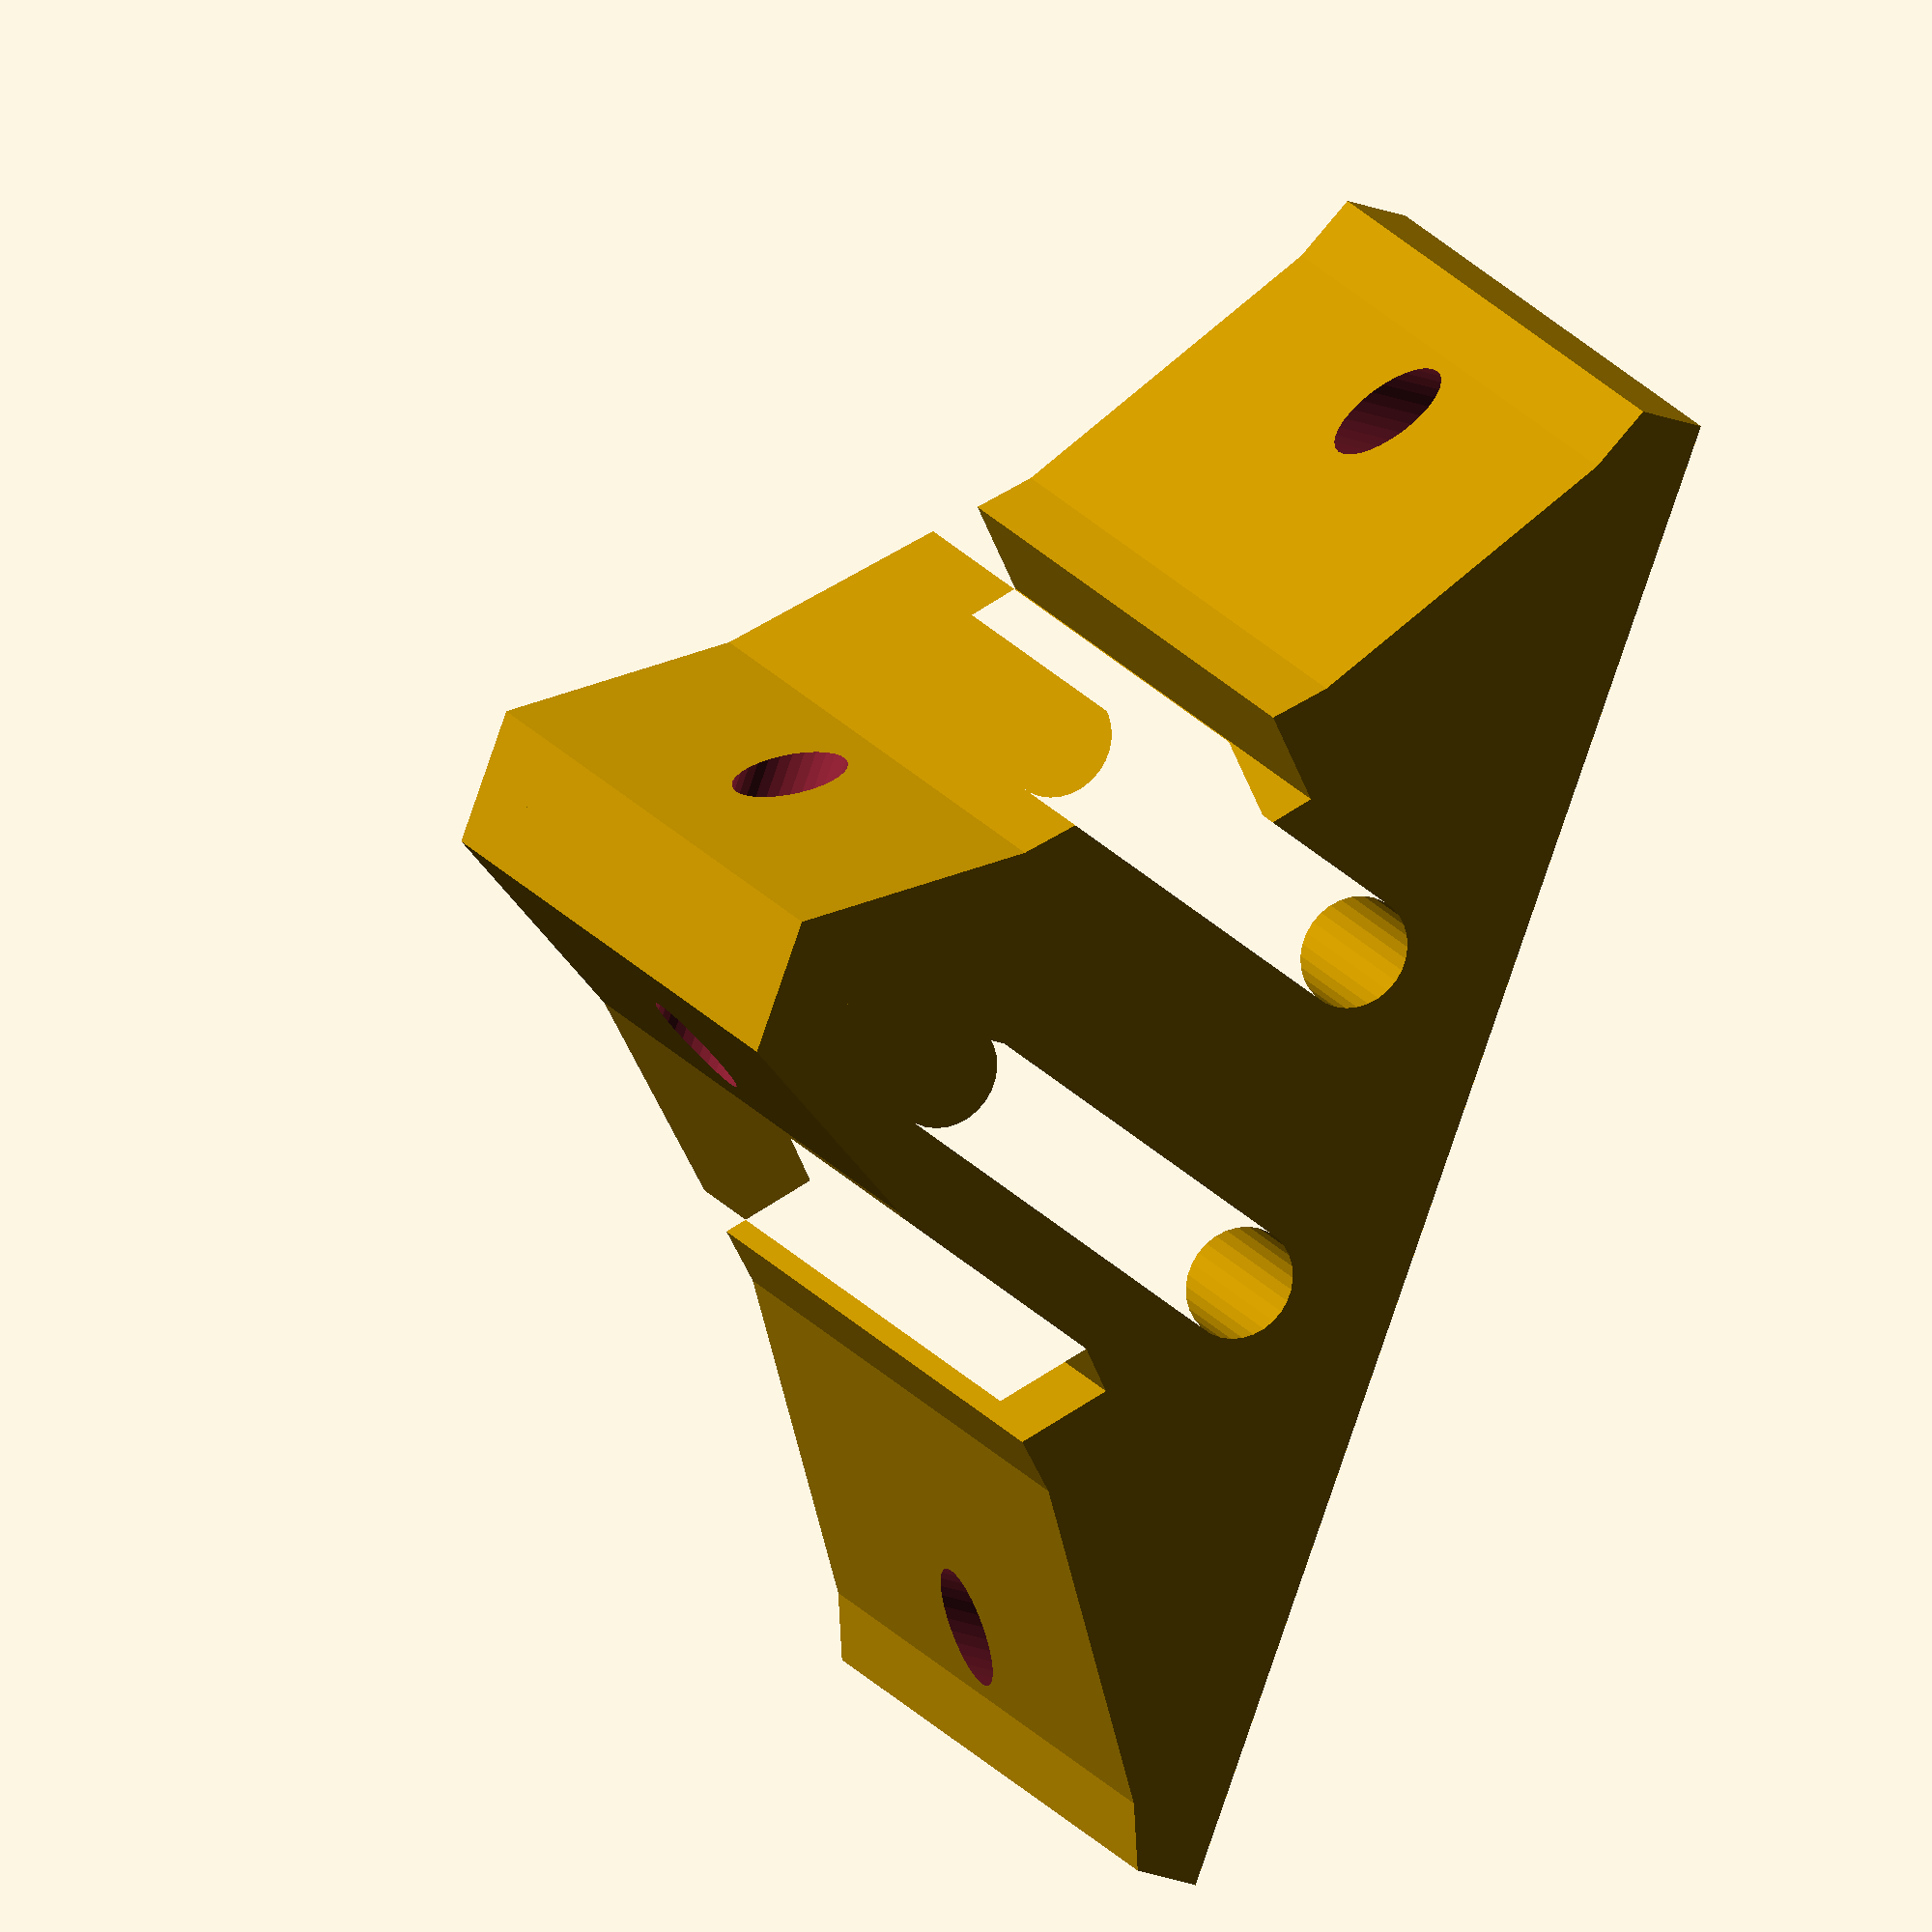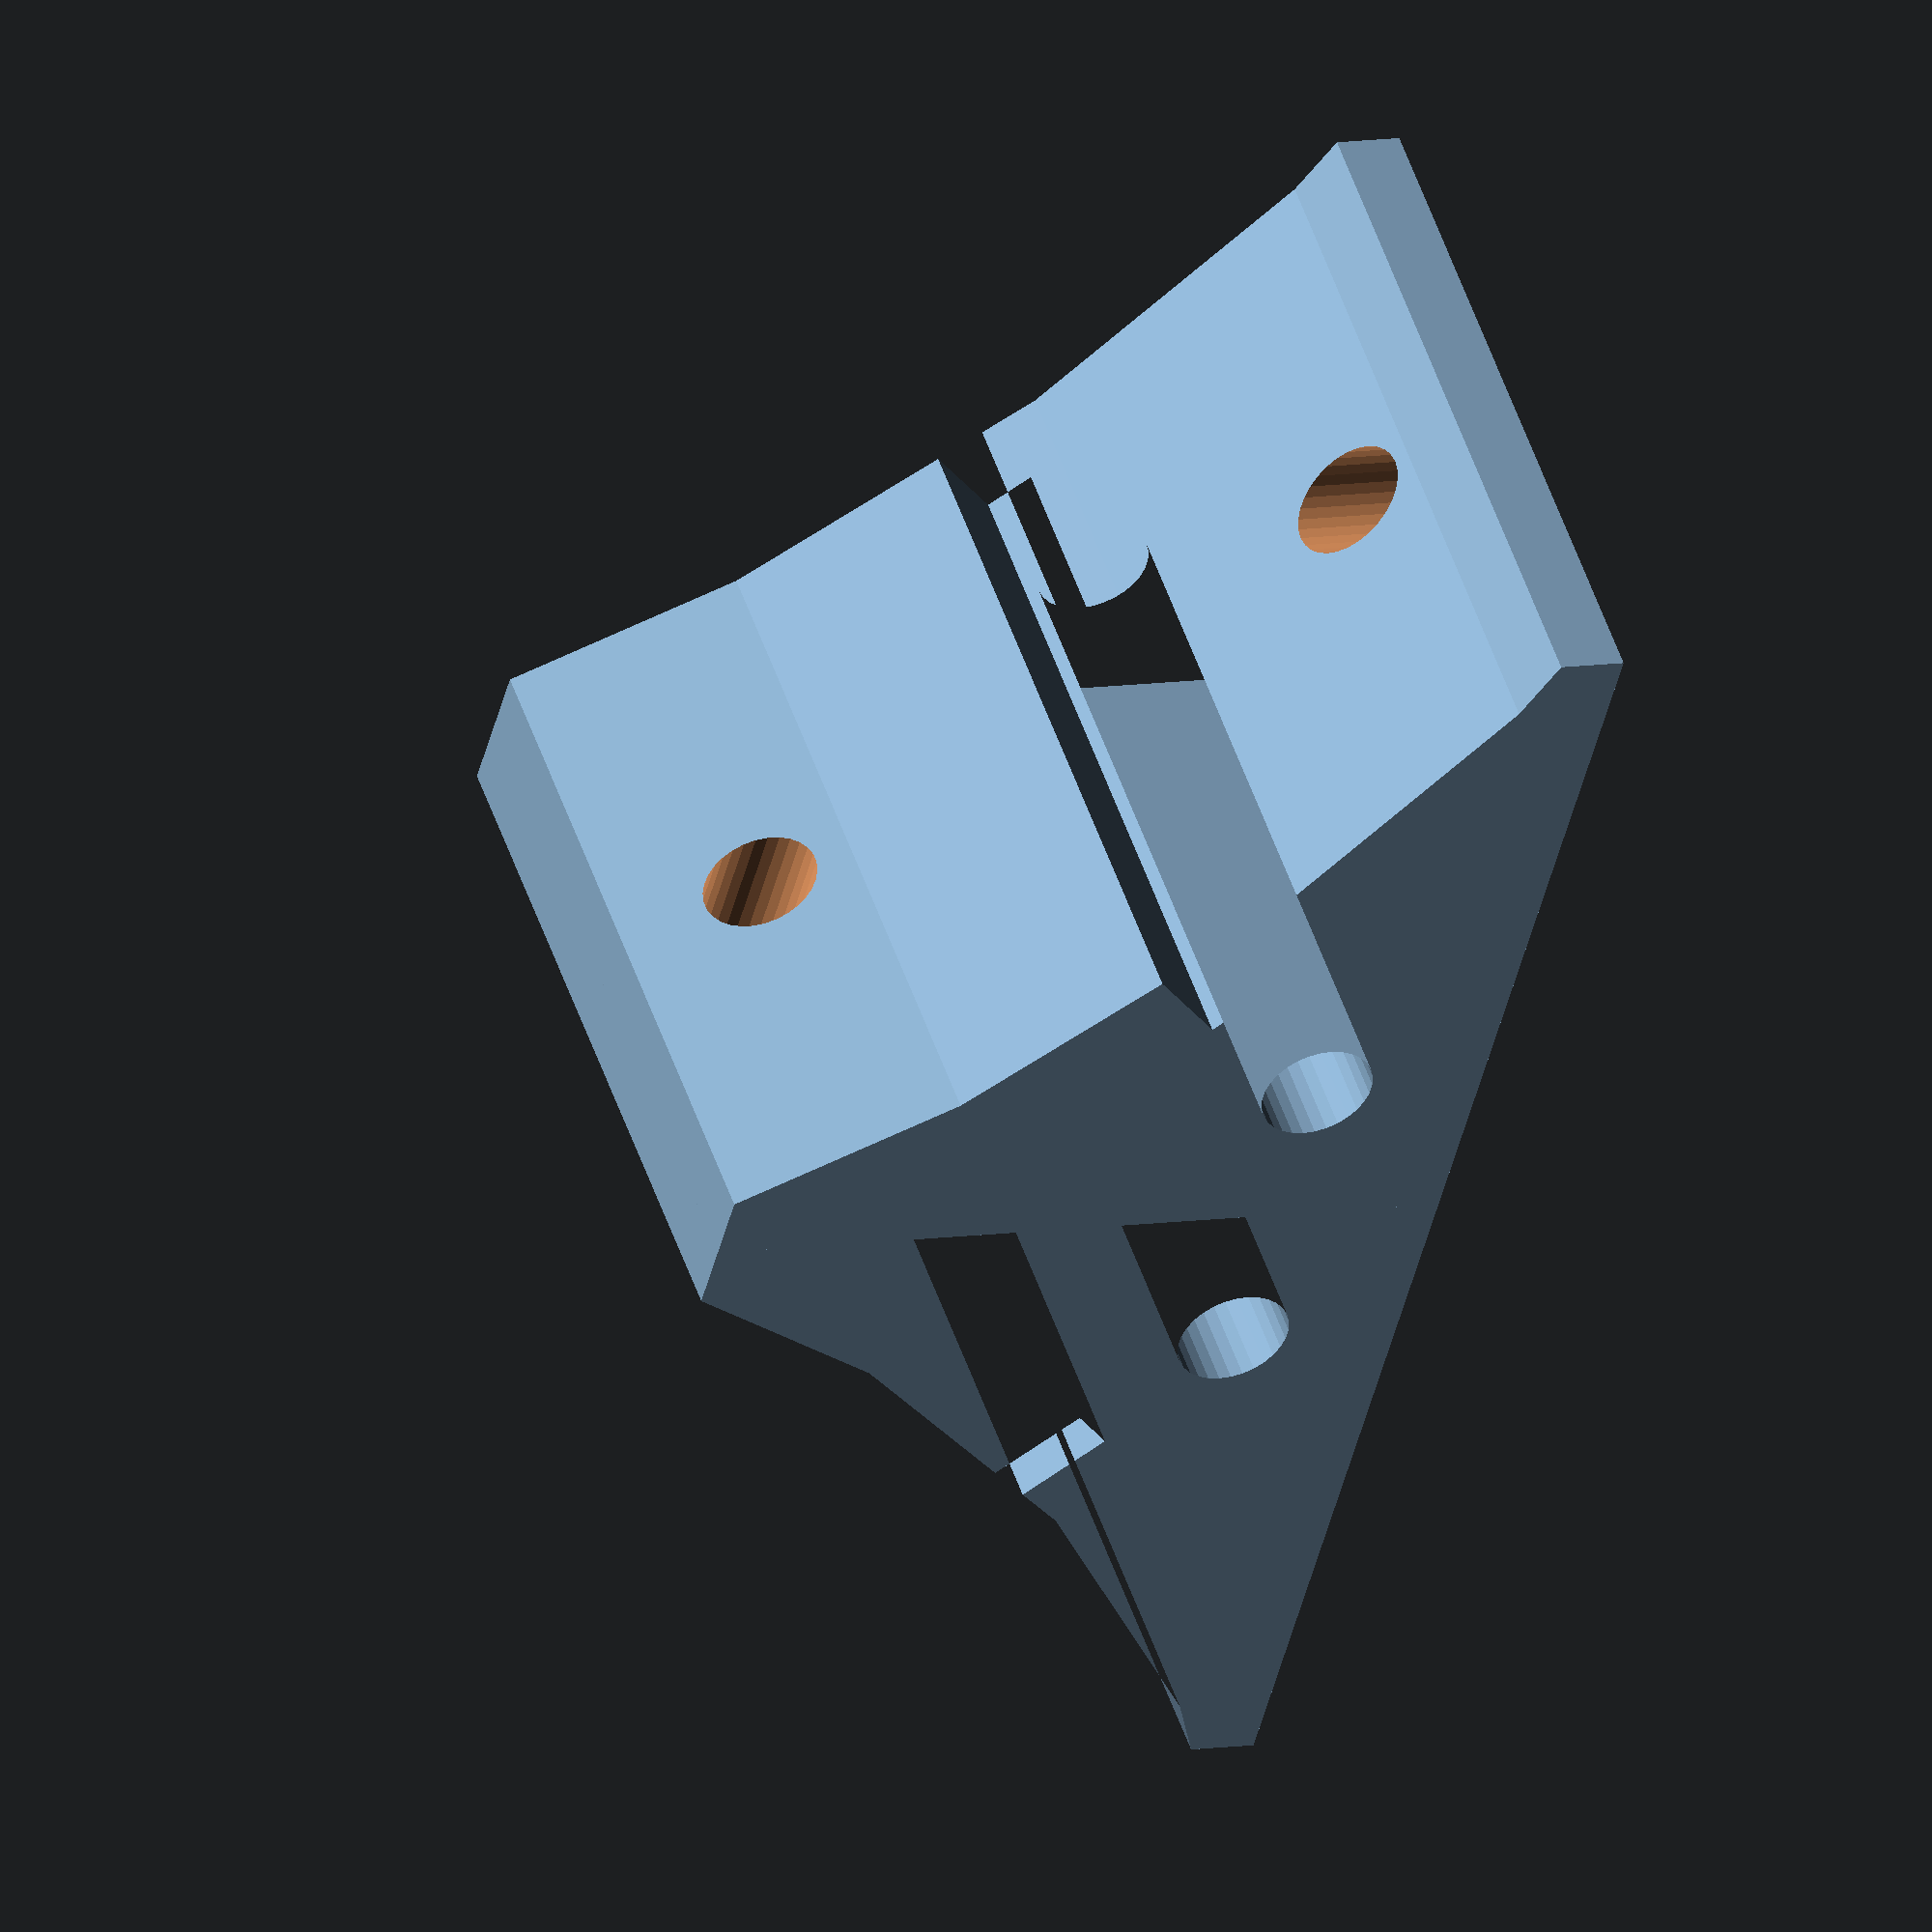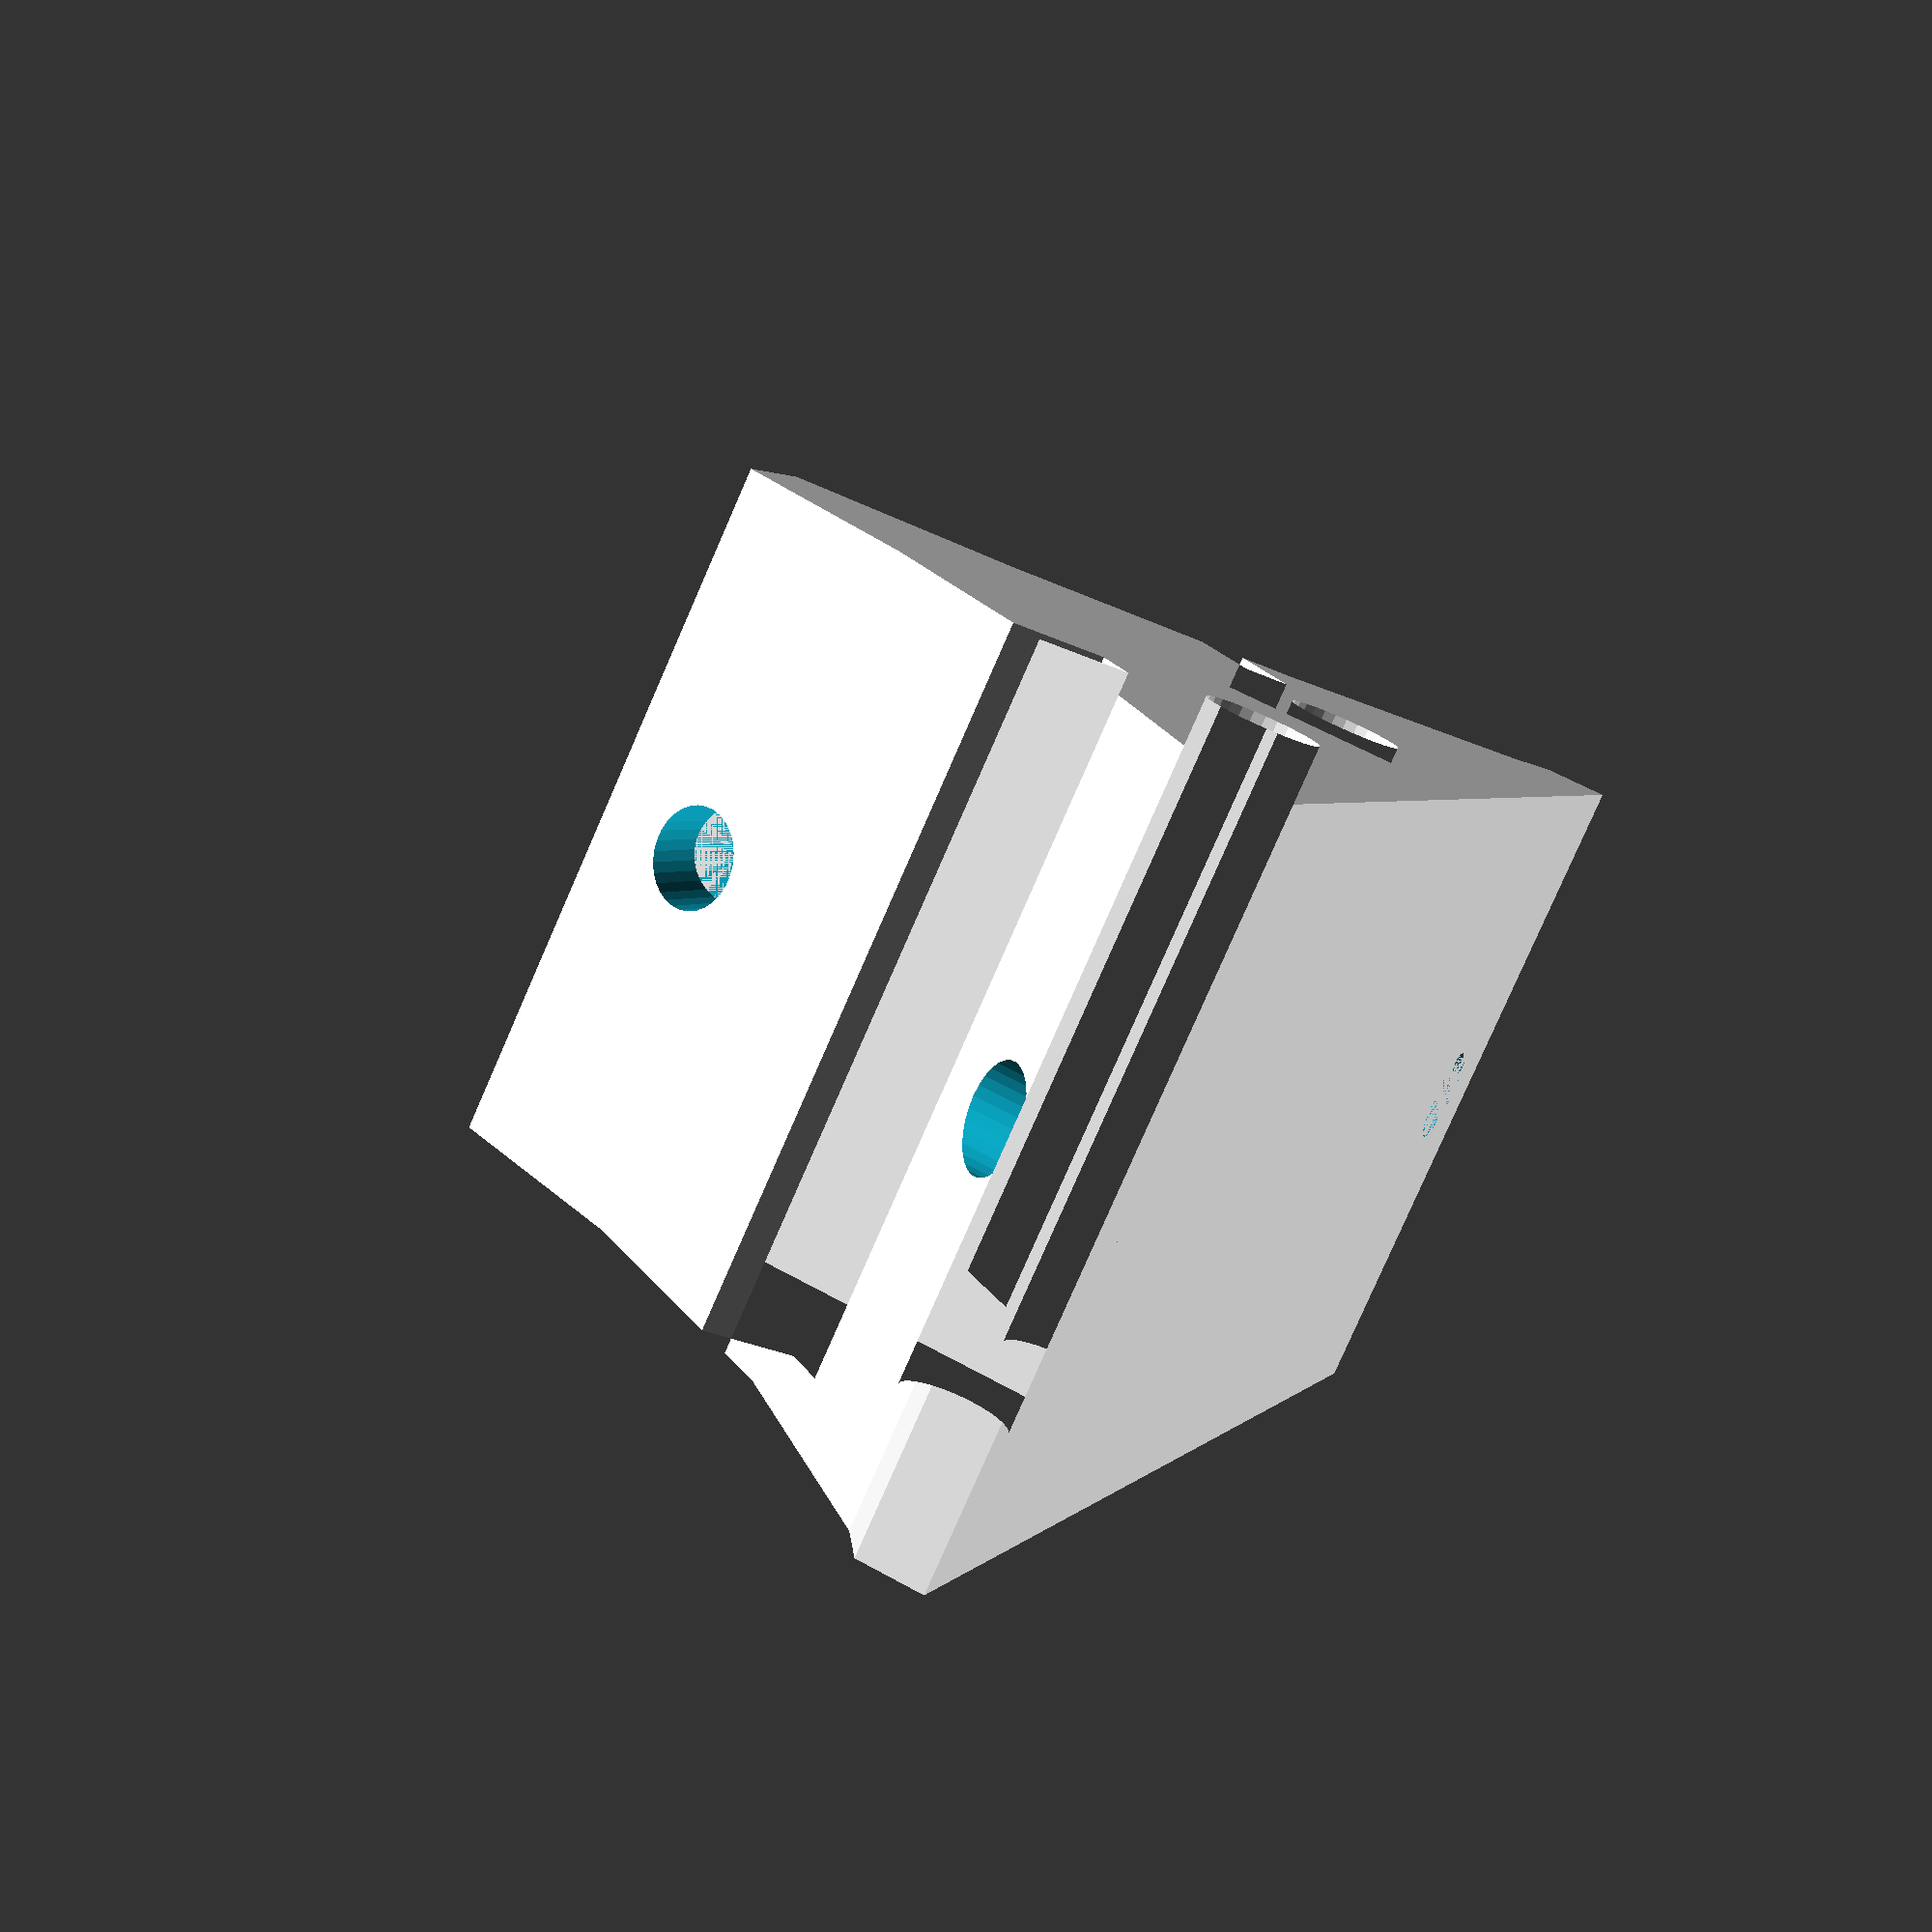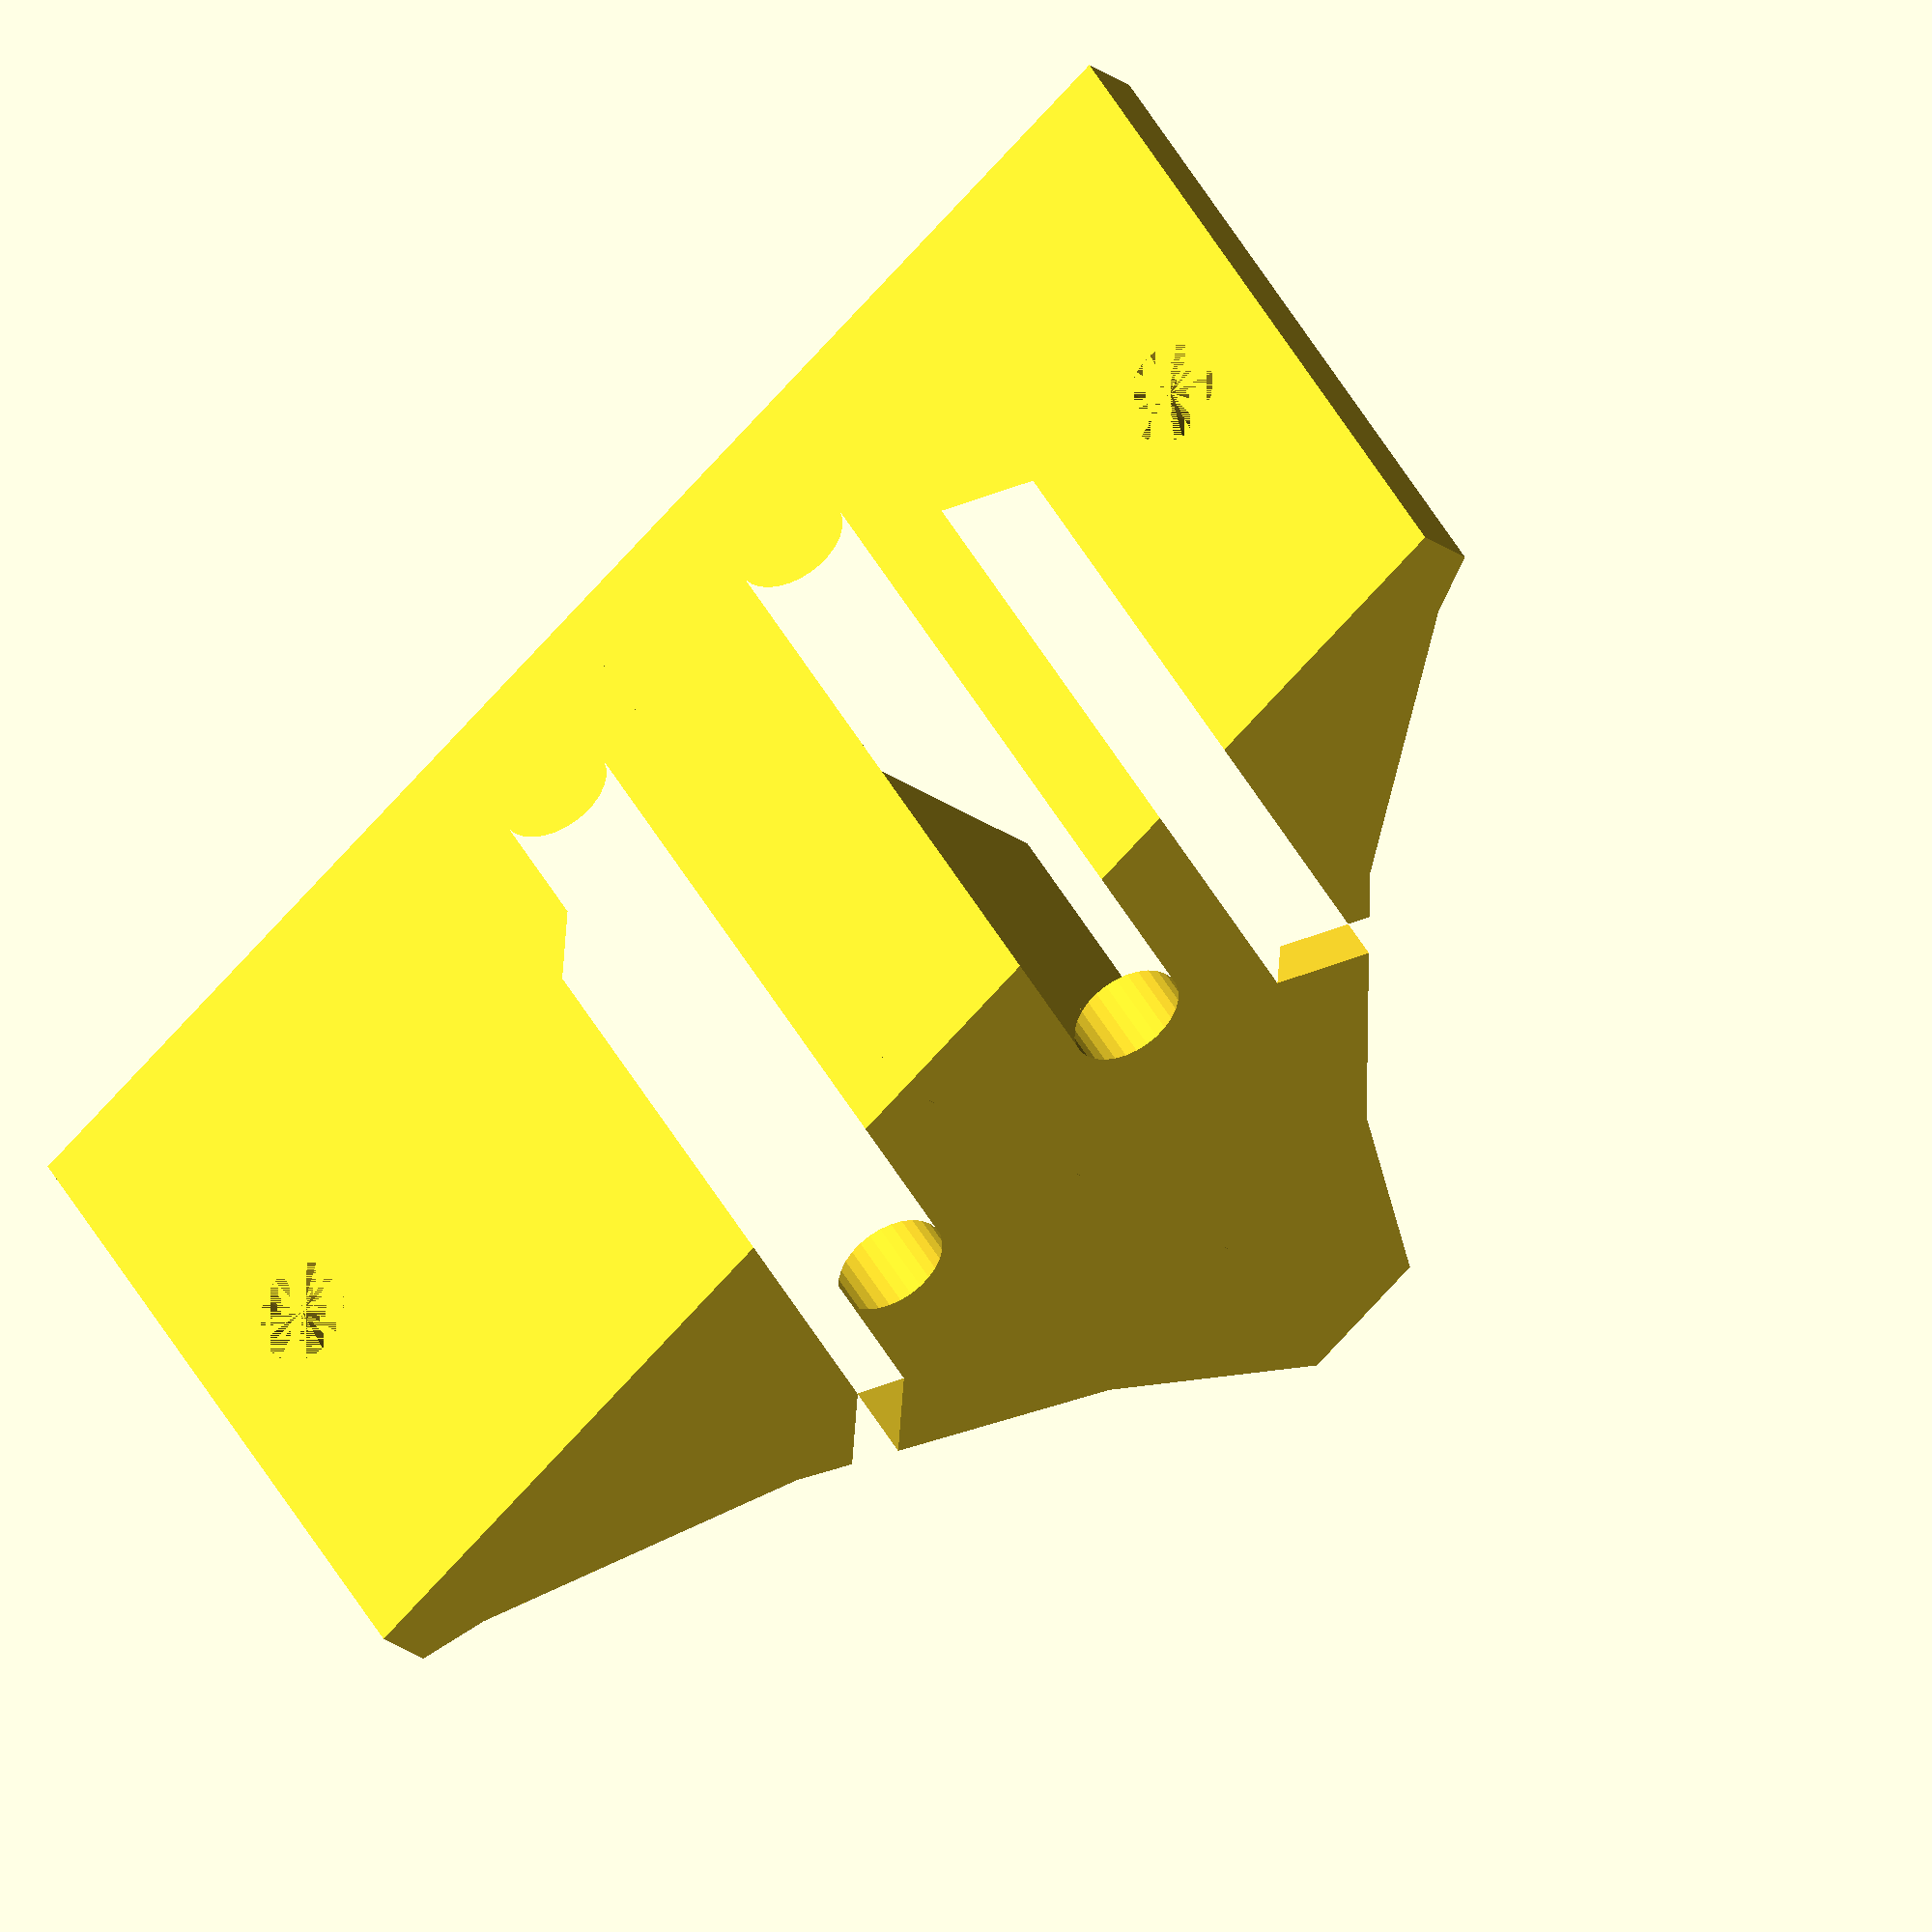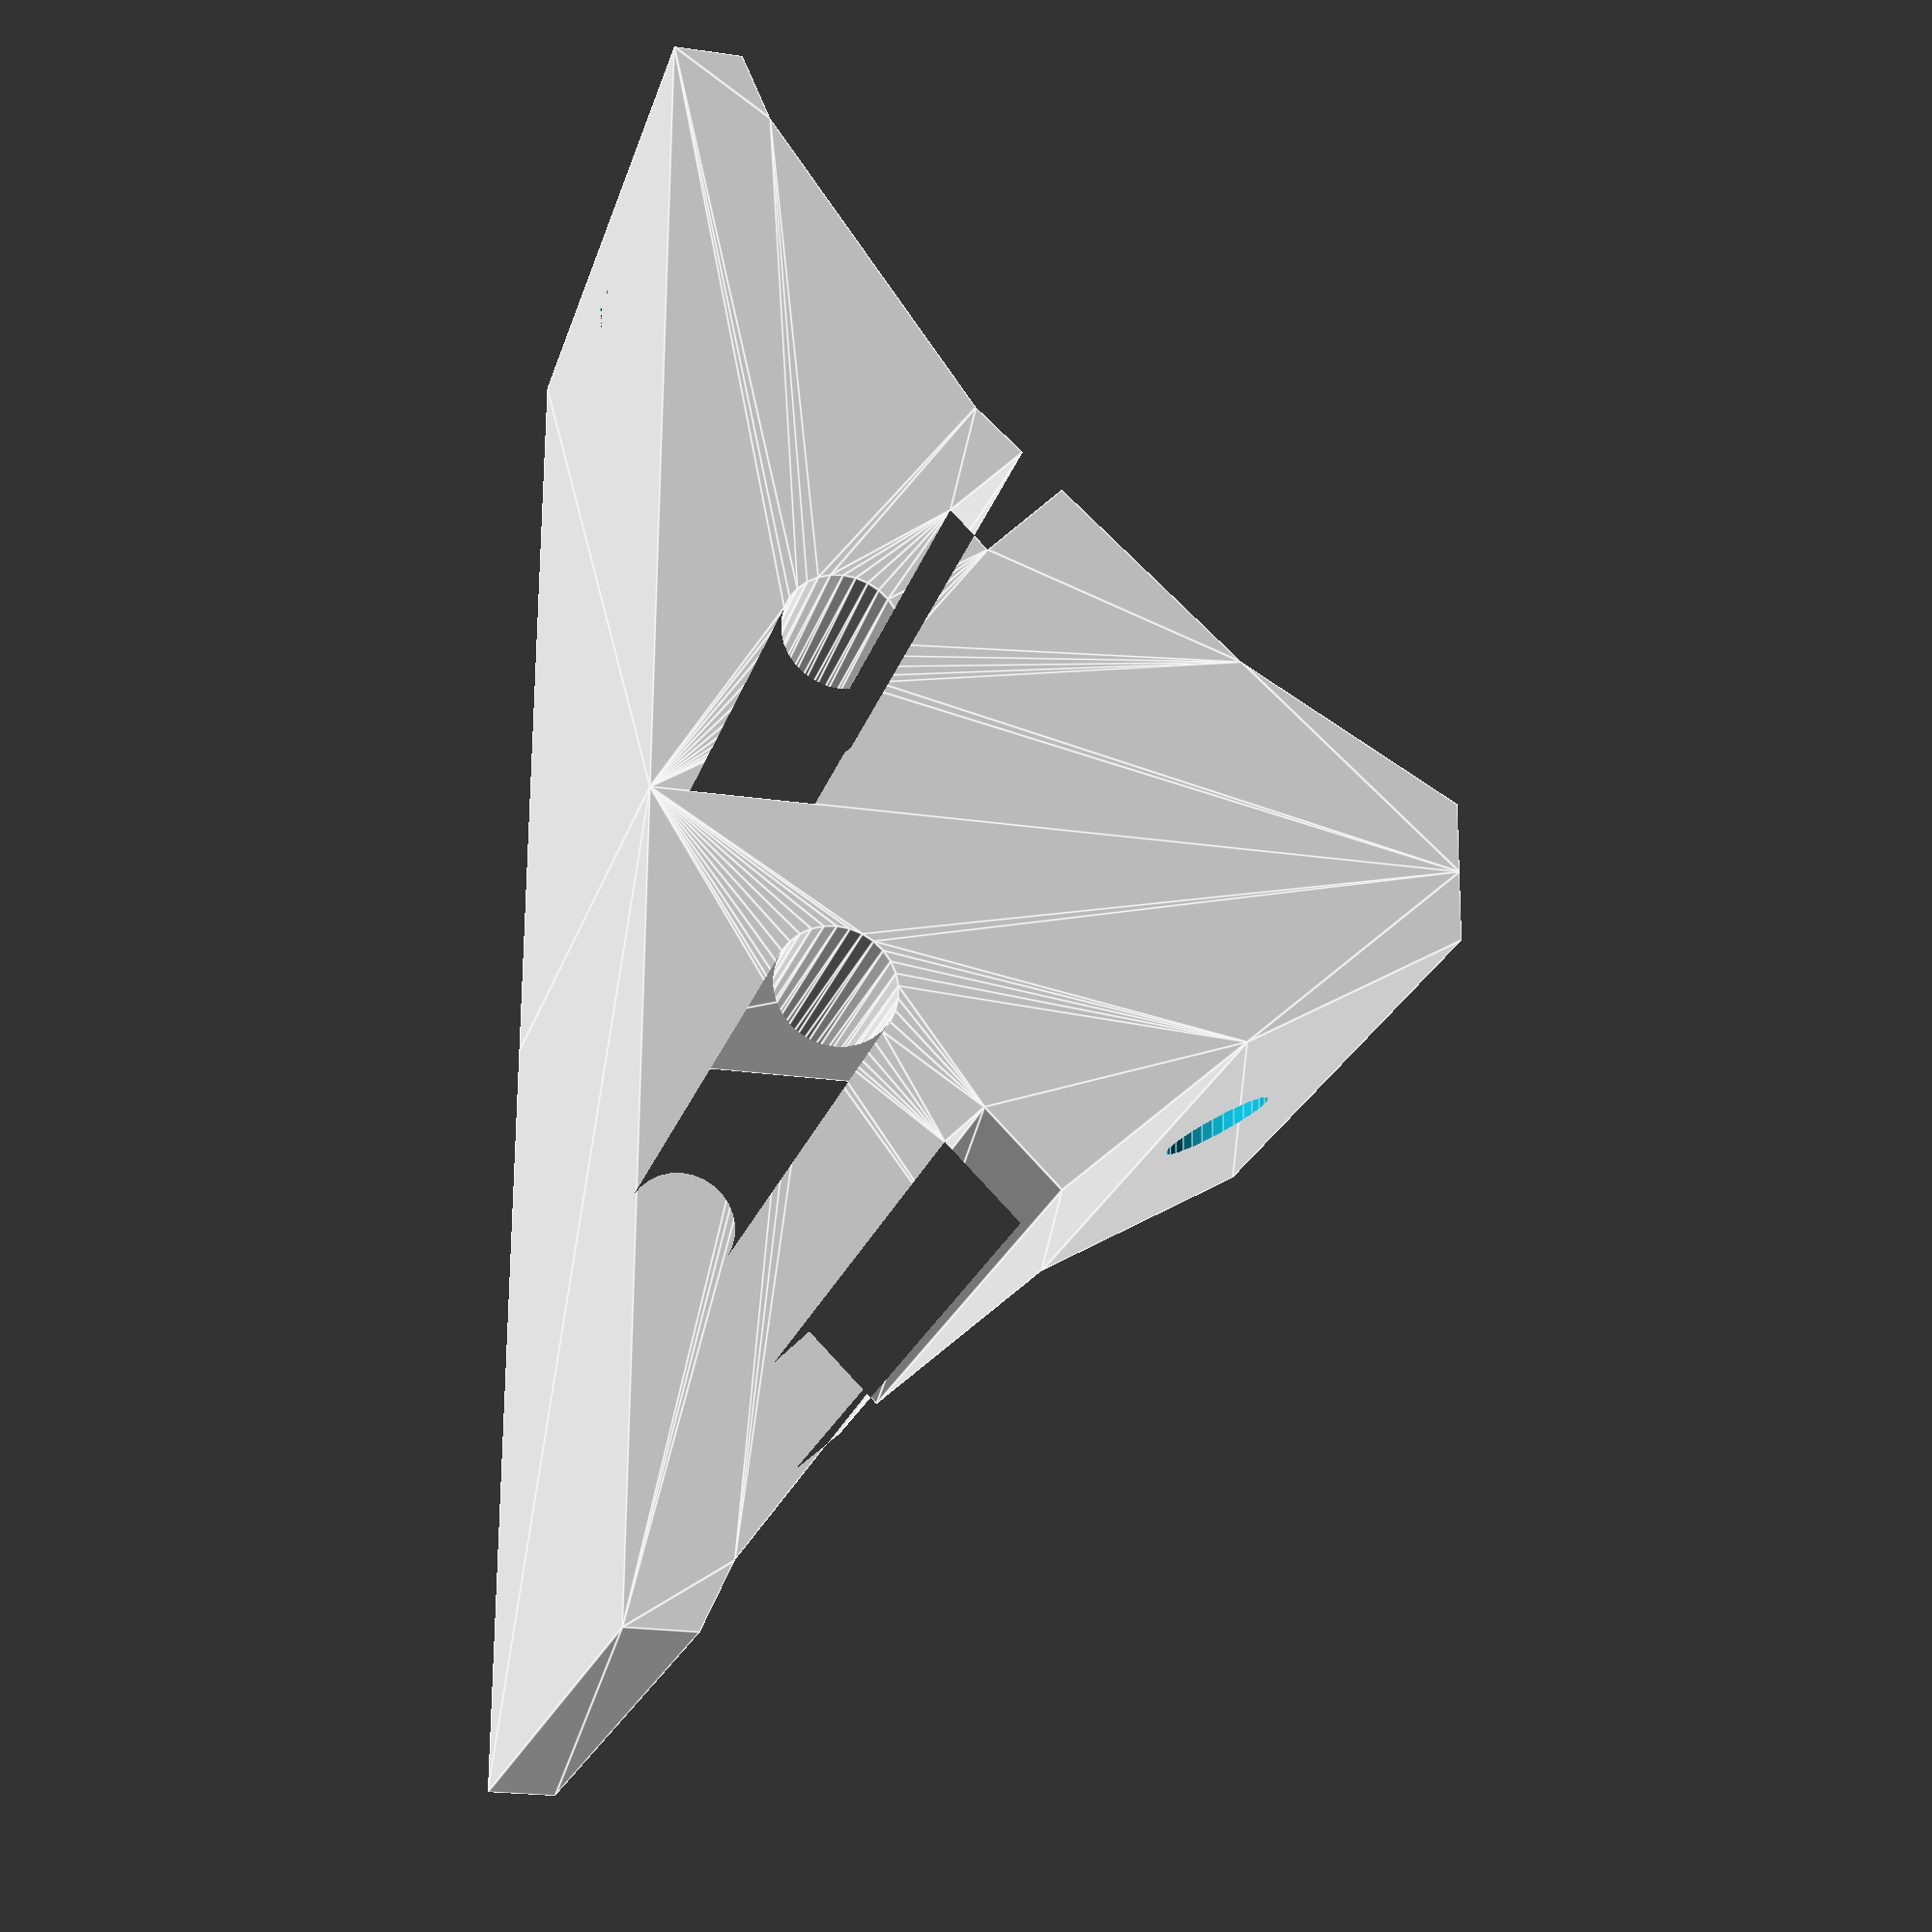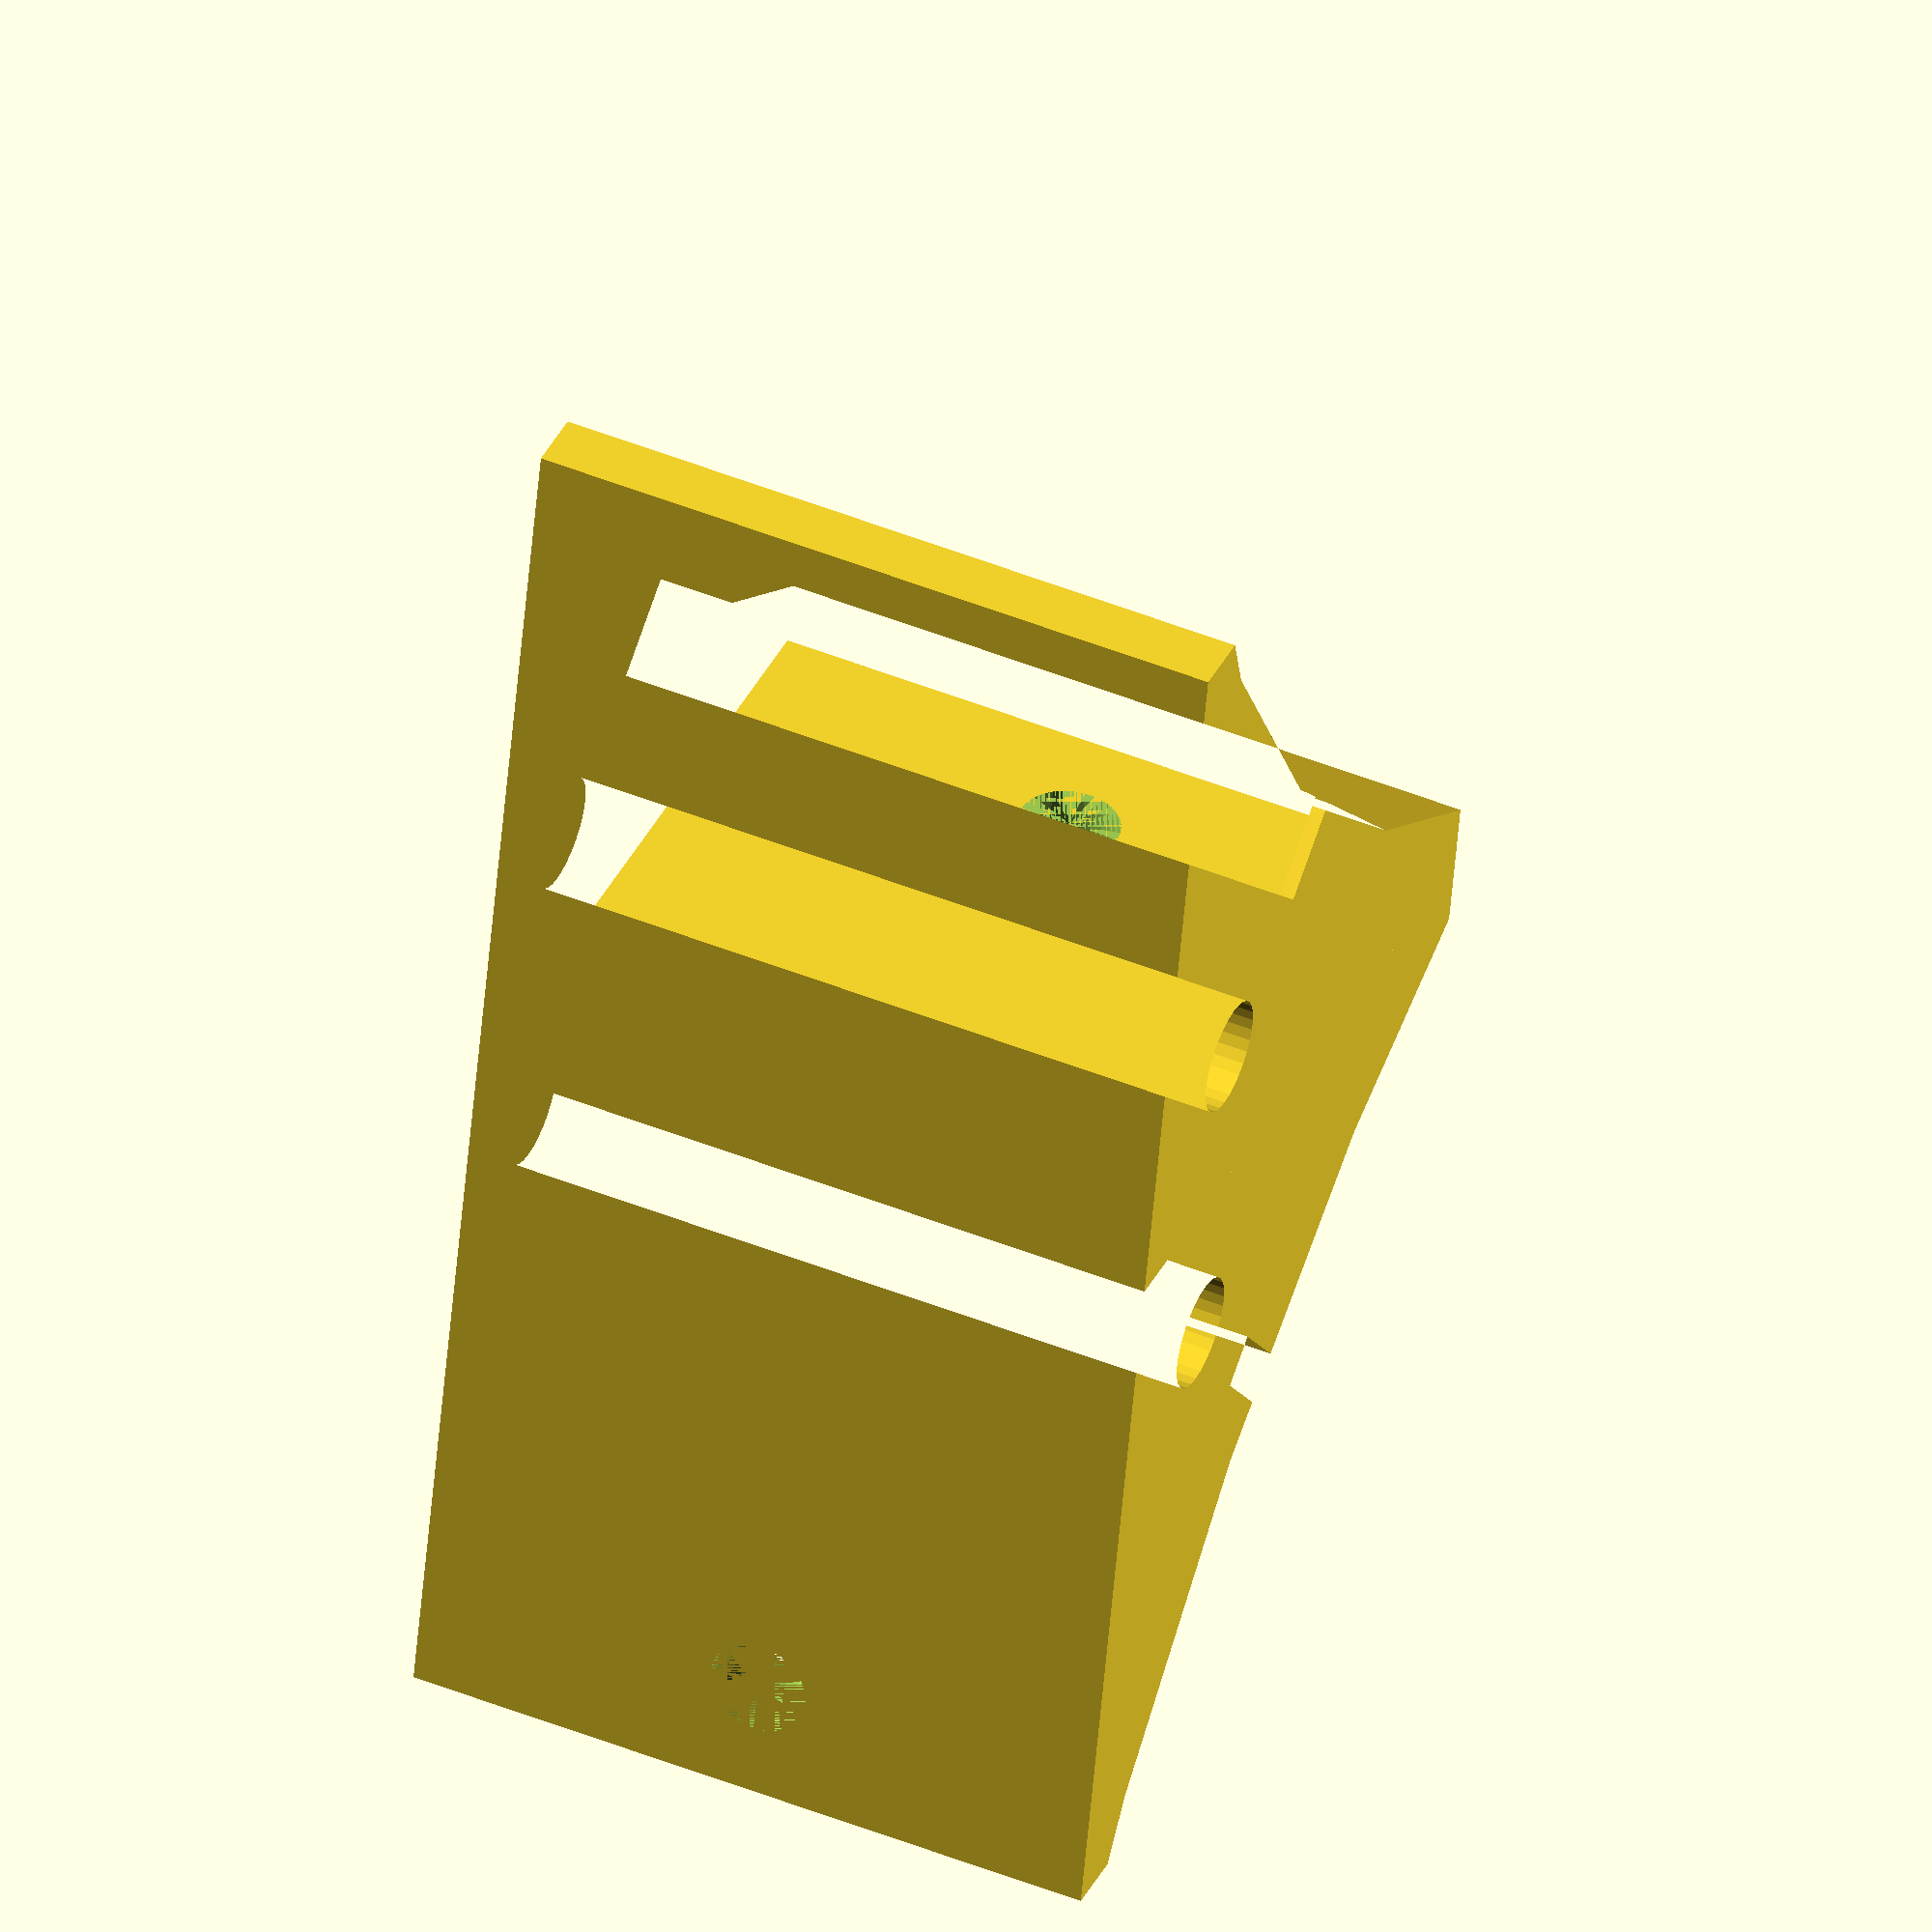
<openscad>
// this is the diameter of the outside of the fan casing for calculating
// the curvature in the bracket. Approximation is sufficent.
outer_fan_diameter=130;
// the inner spacing of the fan, i.e., where the bracket goes. So, height of
// the bracket.
inner_height=28;
// generate extra screw holes. Those can be used for screwing the fan stack
// into something as well as screwing something into the side of the fan stack.
// Disabling this might speed up prints a little bit.
screw_holes=true;
// number of fans to connect together. 1 just
mount_points=2;
// diameter of the fan screws. This should work with pretty much any fan srews.
fan_screw_diameter=4.5;
// diameter of the mounting holes. Enlarge to 4.5 if you want to use fan screws.
screw_diameter=4;

$fn=30;


module copy_mirror(vec=[0,1,0])
{
    children();
    mirror(vec) children();
}

module fan_bracket(){
  difference(){
    linear_extrude(inner_height){
      difference(){
        square(size=[30,30], center = false);
        translate([6.8, 6.8]){
          circle(d=fan_screw_diameter);
        }
        translate([60, 60]){
          circle(d=outer_fan_diameter);
        }
        translate([15, 15]){
          rotate([0, 0, -45]){
            square(size=[2, 10], center=true);
          }
        }
      }
    }
    if (screw_holes==true){
      translate([0,0,inner_height/2]){
        translate([25,0,0]){
          rotate([-90,0,0]){
            cylinder(h=10, d=screw_diameter);
          }
        }
        translate([0,25,0]){
          rotate([0,90,0]){
            cylinder(h=10, d=screw_diameter);
          }
        }
      }
    }
  }
}

fan_bracket();
if (mount_points>=2){
  copy_mirror([1, 0, 0]){fan_bracket();}
}
if (mount_points>=3){
  copy_mirror([1, 1, 0]){fan_bracket();}
}
if (mount_points>=4){
  copy_mirror([0, 1, 0]){fan_bracket();}
}

</openscad>
<views>
elev=341.6 azim=290.7 roll=336.1 proj=o view=solid
elev=310.9 azim=75.6 roll=162.1 proj=o view=solid
elev=260.0 azim=108.6 roll=203.6 proj=p view=solid
elev=133.2 azim=41.4 roll=27.4 proj=o view=wireframe
elev=21.0 azim=90.4 roll=345.7 proj=p view=edges
elev=310.8 azim=101.6 roll=293.9 proj=o view=wireframe
</views>
